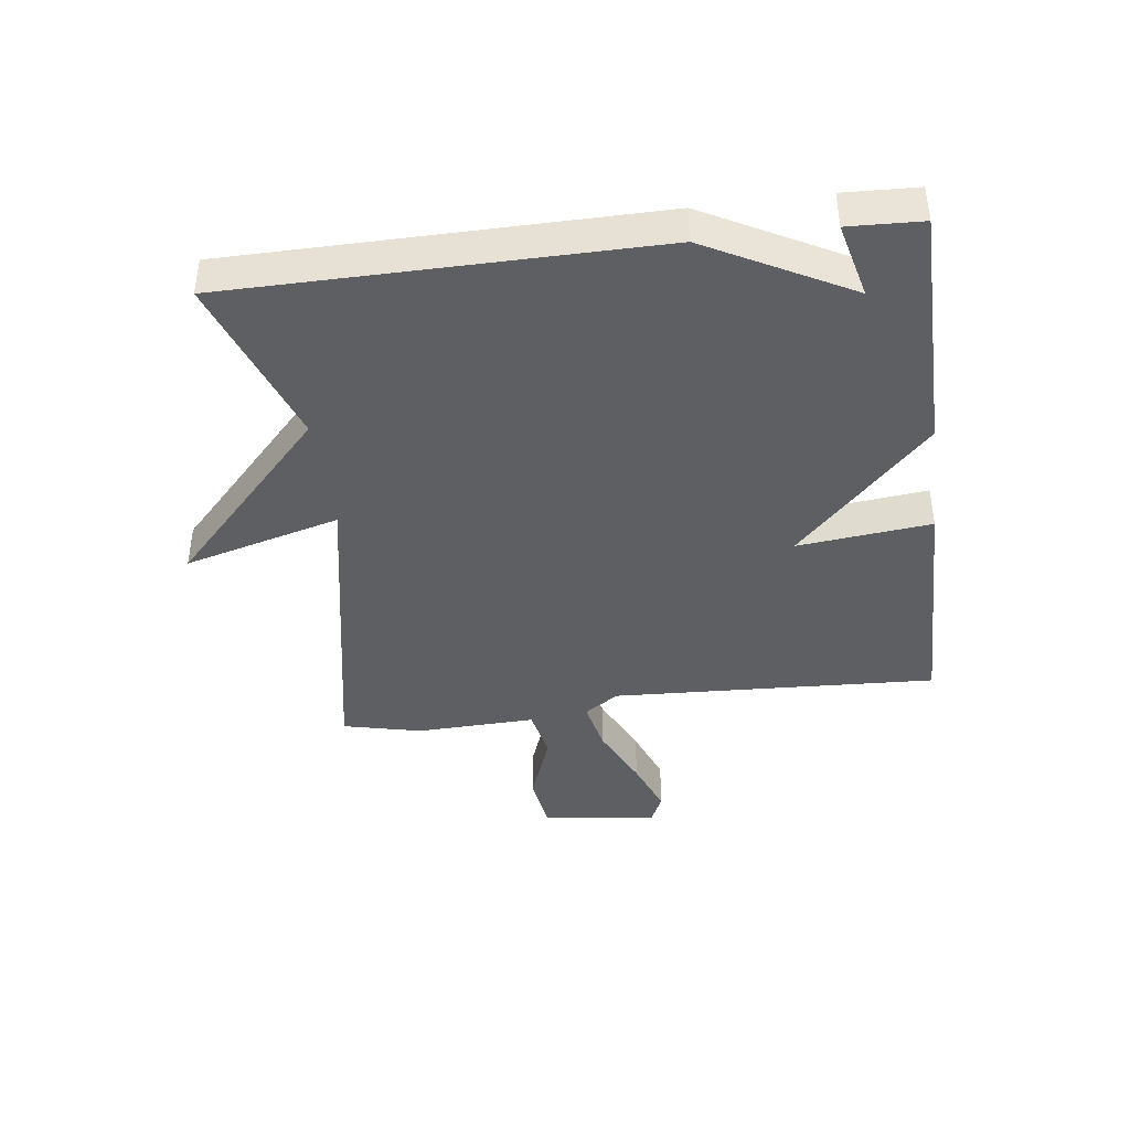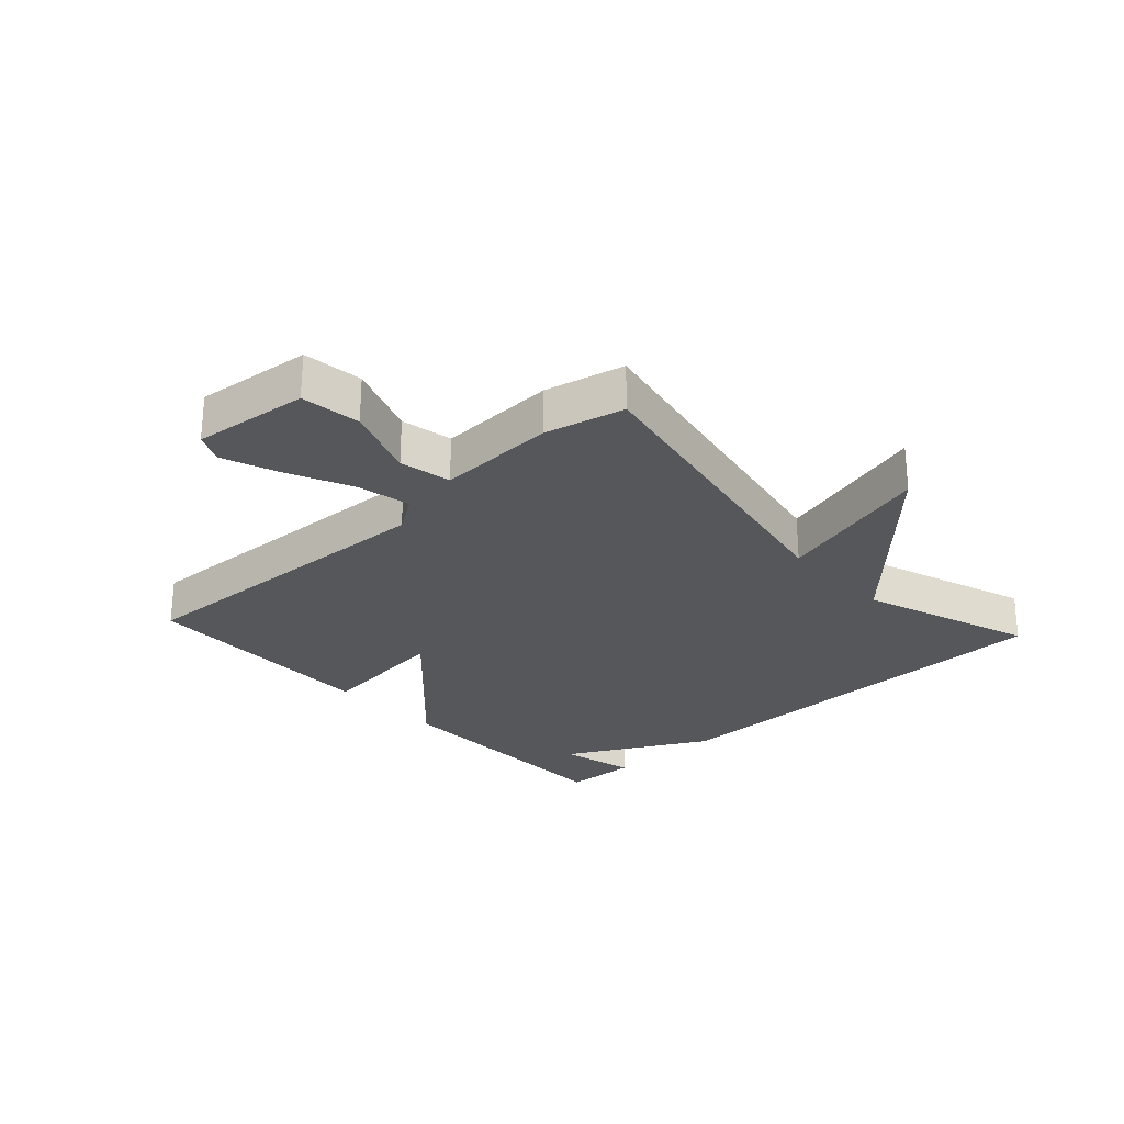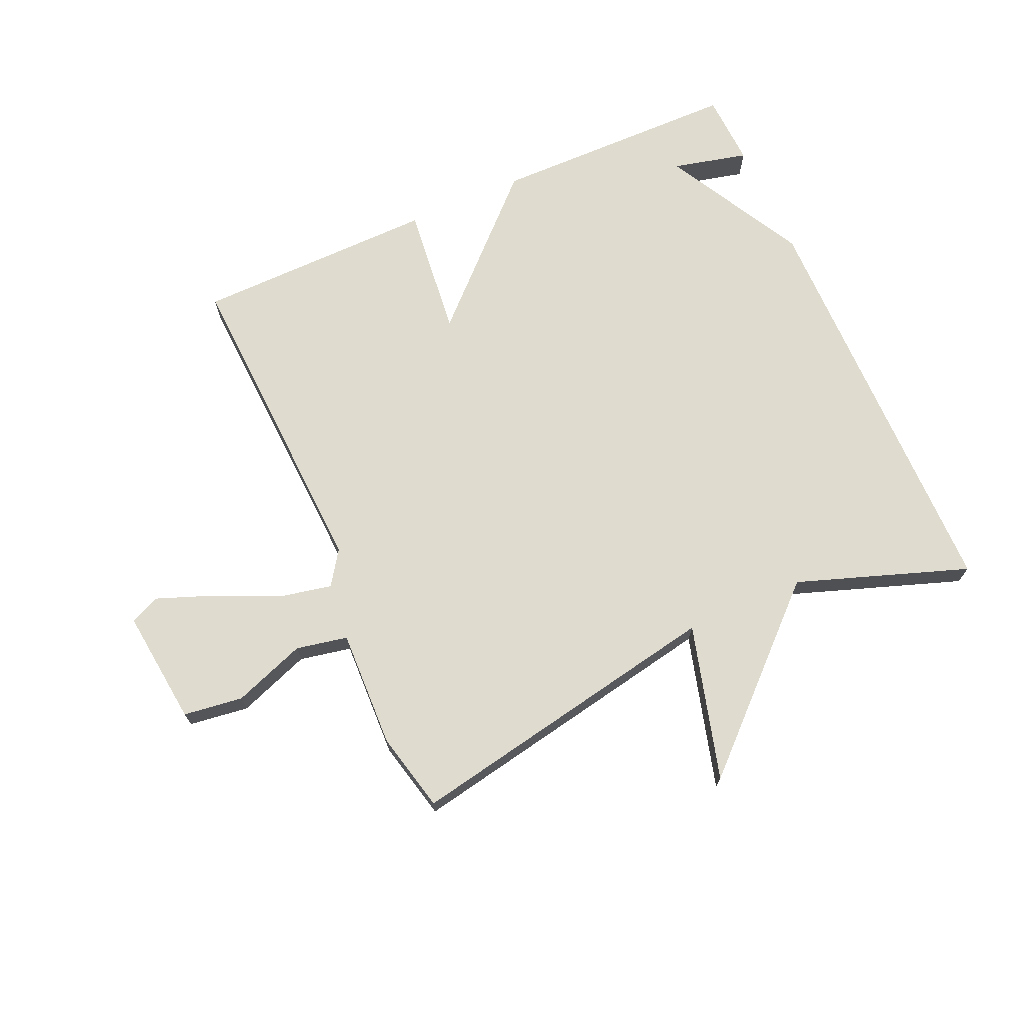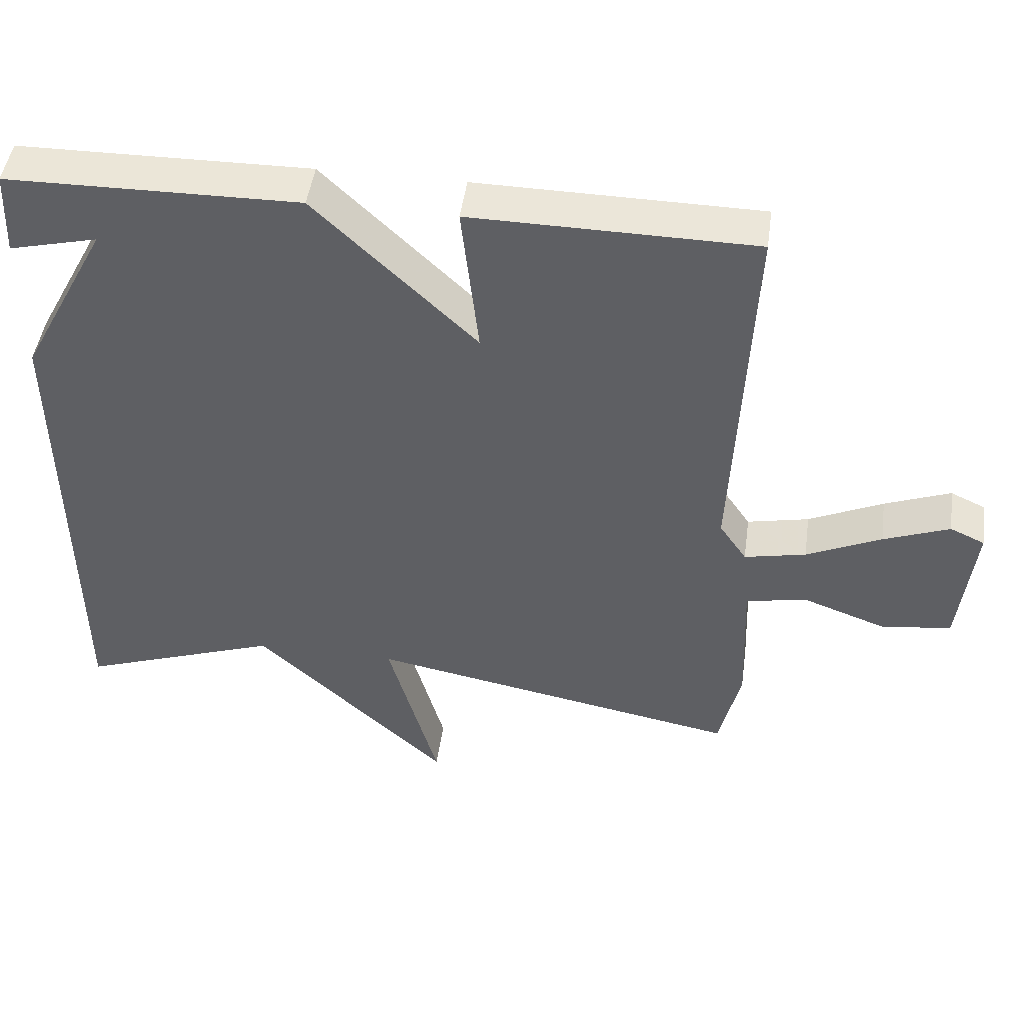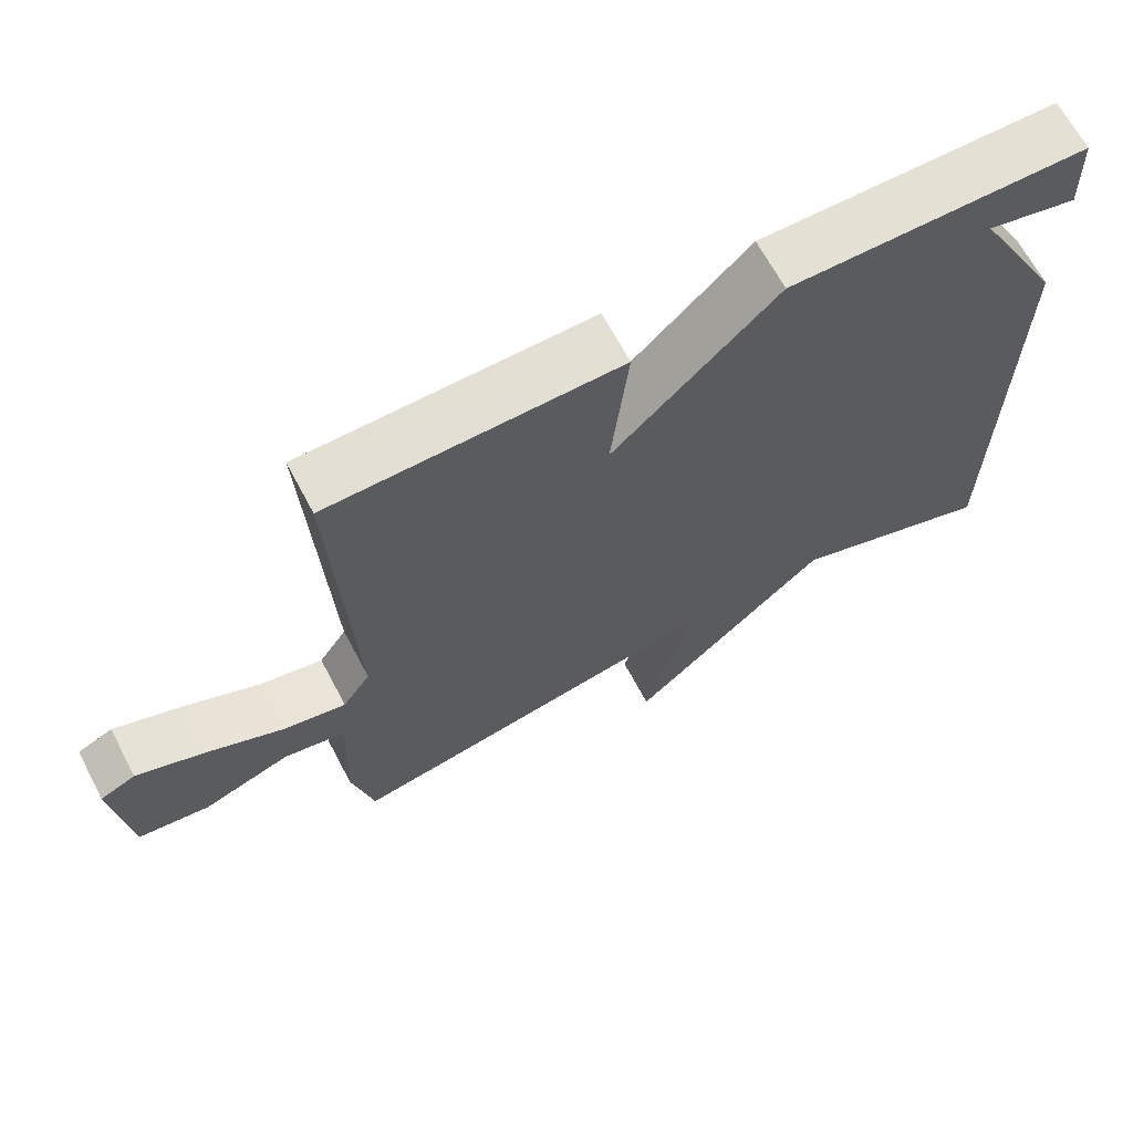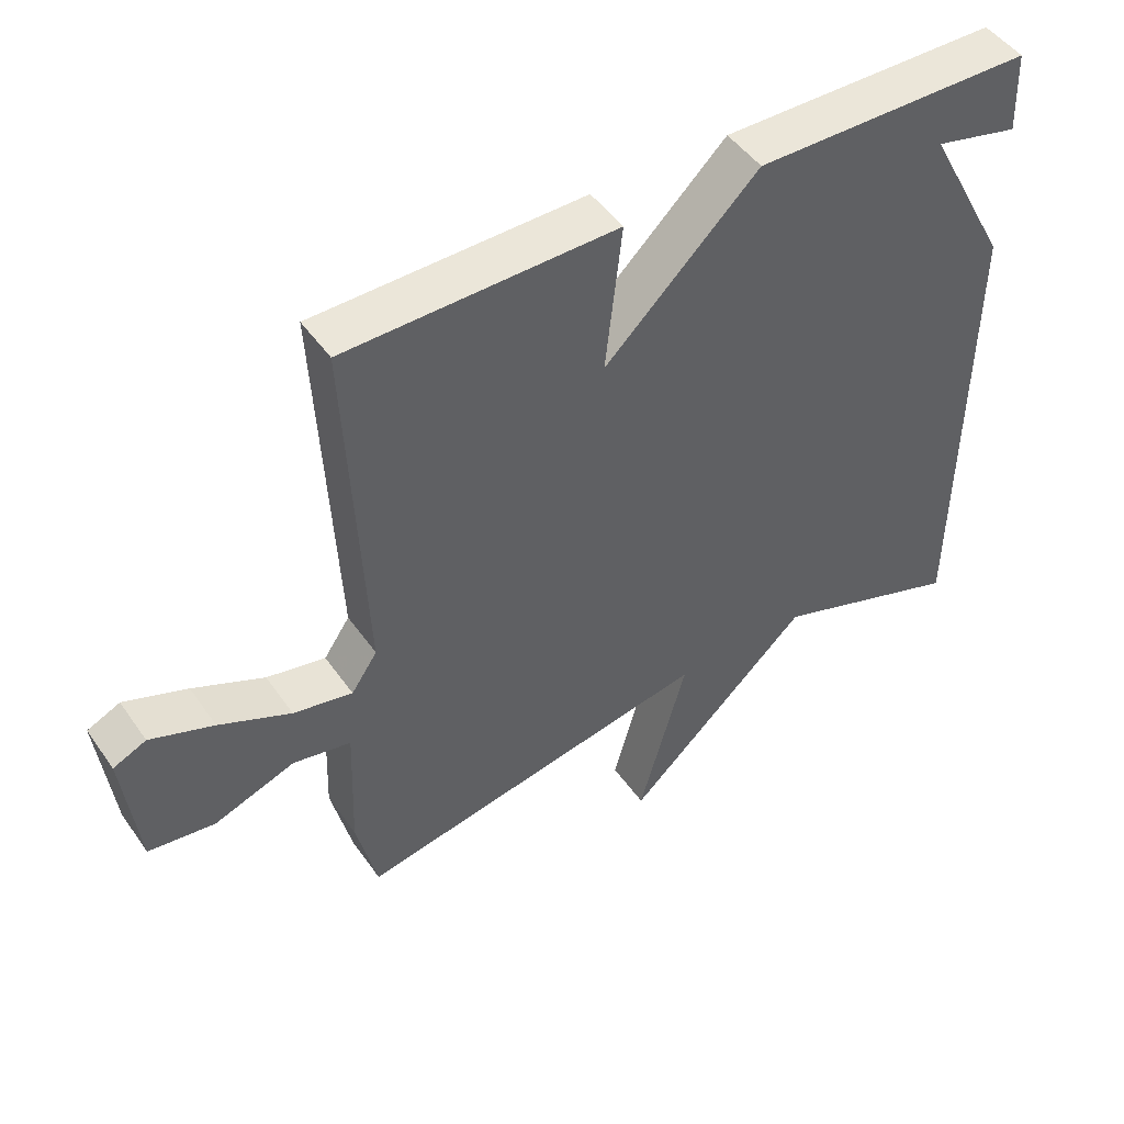
<metadata>
{"format":"obj","ext":"obj","renderer":"f3d","projection":"perspective","resolution":1024,"background":"white","views":[{"elev":-40.8,"azim":-82.6,"up":"+Y"},{"elev":-27.0,"azim":132.6,"up":"+Y"},{"elev":70.5,"azim":156.0,"up":"+Y"},{"elev":46.9,"azim":7.8,"up":"+Z"},{"elev":66.6,"azim":152.1,"up":"+Z"},{"elev":48.0,"azim":146.6,"up":"+Z"}]}
</metadata>
<code>
v 0.5 0.07 -0.5
v -0.021 0.07 -0.402
v 0.049 0.07 -0.655
v -0.221 0.07 -0.402
v -0.5 0.07 -0.5
v -0.505 0.07 0.181
v -0.382 0.07 0.411
v -0.505 0.07 0.381
v -0.5 0.07 0.5
v -0.094 0.07 0.505
v 0.13 0.07 0.289
v 0.106 0.07 0.505
v 0.5 0.07 0.5
v 0.475 0.07 -0.027
v 0.513 0.07 -0.083
v 0.599 0.07 -0.065
v 0.703 0.07 -0.017
v 0.795 0.07 0.018
v 0.843 0.07 -0.004
v 0.822 0.07 -0.192
v 0.725 0.07 -0.205
v 0.607 0.07 -0.162
v 0.523 0.07 -0.179
v 0.53 0.07 -0.372
v 0.5 0 -0.5
v -0.021 0 -0.402
v 0.049 0 -0.655
v -0.221 0 -0.402
v -0.5 0 -0.5
v -0.505 0 0.181
v -0.382 0 0.411
v -0.505 0 0.381
v -0.5 0 0.5
v -0.094 0 0.505
v 0.13 0 0.289
v 0.106 0 0.505
v 0.5 0 0.5
v 0.475 0 -0.027
v 0.513 0 -0.083
v 0.599 0 -0.065
v 0.703 0 -0.017
v 0.795 0 0.018
v 0.843 0 -0.004
v 0.822 0 -0.192
v 0.725 0 -0.205
v 0.607 0 -0.162
v 0.523 0 -0.179
v 0.53 0 -0.372
f 23 24 1 2
f 20 21 22
f 19 20 22
f 18 19 22
f 17 18 22
f 16 17 22
f 15 16 22 23
f 14 15 23 2
f 11 12 13 14
f 9 10 11
f 7 8 9
f 7 9 11 14
f 6 7 14
f 5 6 14
f 4 5 14
f 2 3 4
f 2 4 14
f 26 25 48 47
f 46 45 44
f 46 44 43
f 46 43 42
f 46 42 41
f 46 41 40
f 47 46 40 39
f 26 47 39 38
f 38 37 36 35
f 35 34 33
f 33 32 31
f 38 35 33 31
f 38 31 30
f 38 30 29
f 38 29 28
f 28 27 26
f 38 28 26
f 1 25 26 2
f 2 26 27 3
f 3 27 28 4
f 4 28 29 5
f 5 29 30 6
f 6 30 31 7
f 7 31 32 8
f 8 32 33 9
f 9 33 34 10
f 10 34 35 11
f 11 35 36 12
f 12 36 37 13
f 13 37 38 14
f 14 38 39 15
f 15 39 40 16
f 16 40 41 17
f 17 41 42 18
f 18 42 43 19
f 19 43 44 20
f 20 44 45 21
f 21 45 46 22
f 22 46 47 23
f 23 47 48 24
f 24 48 25 1

</code>
